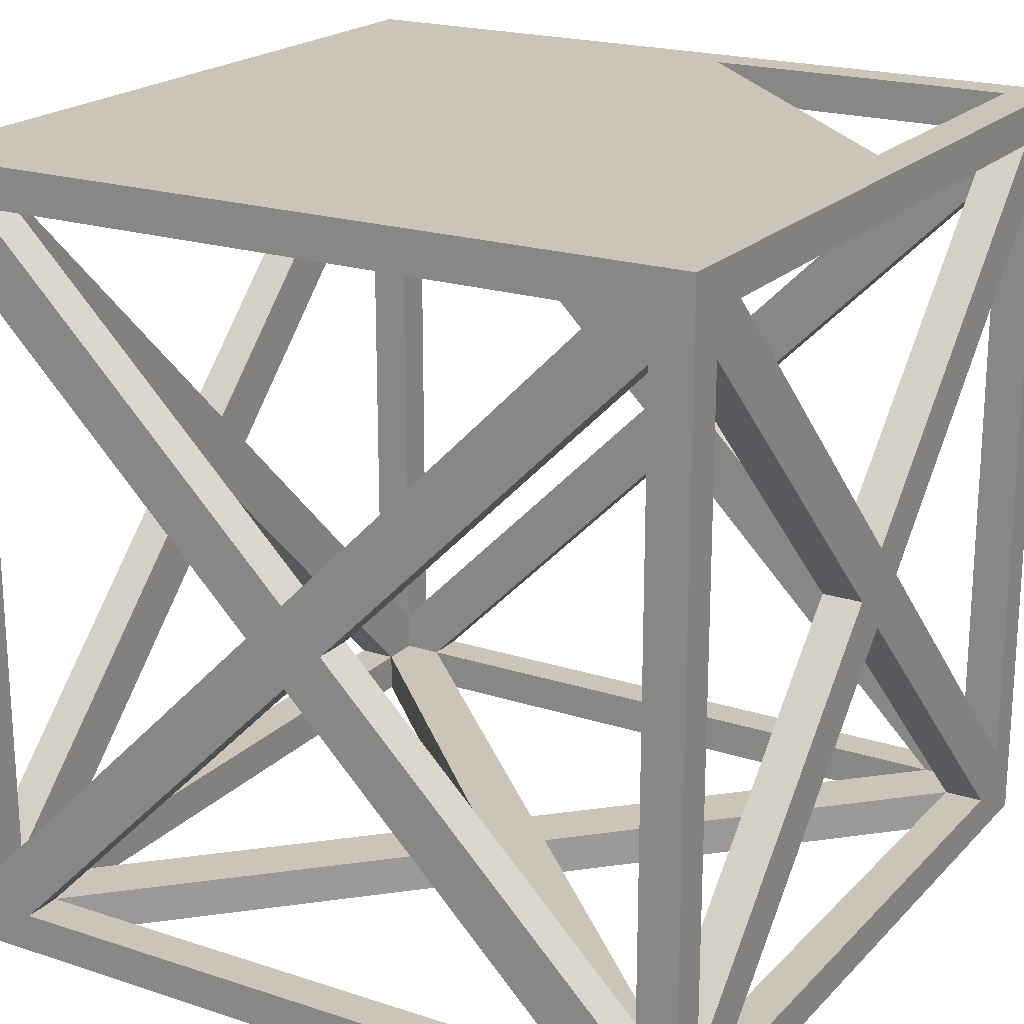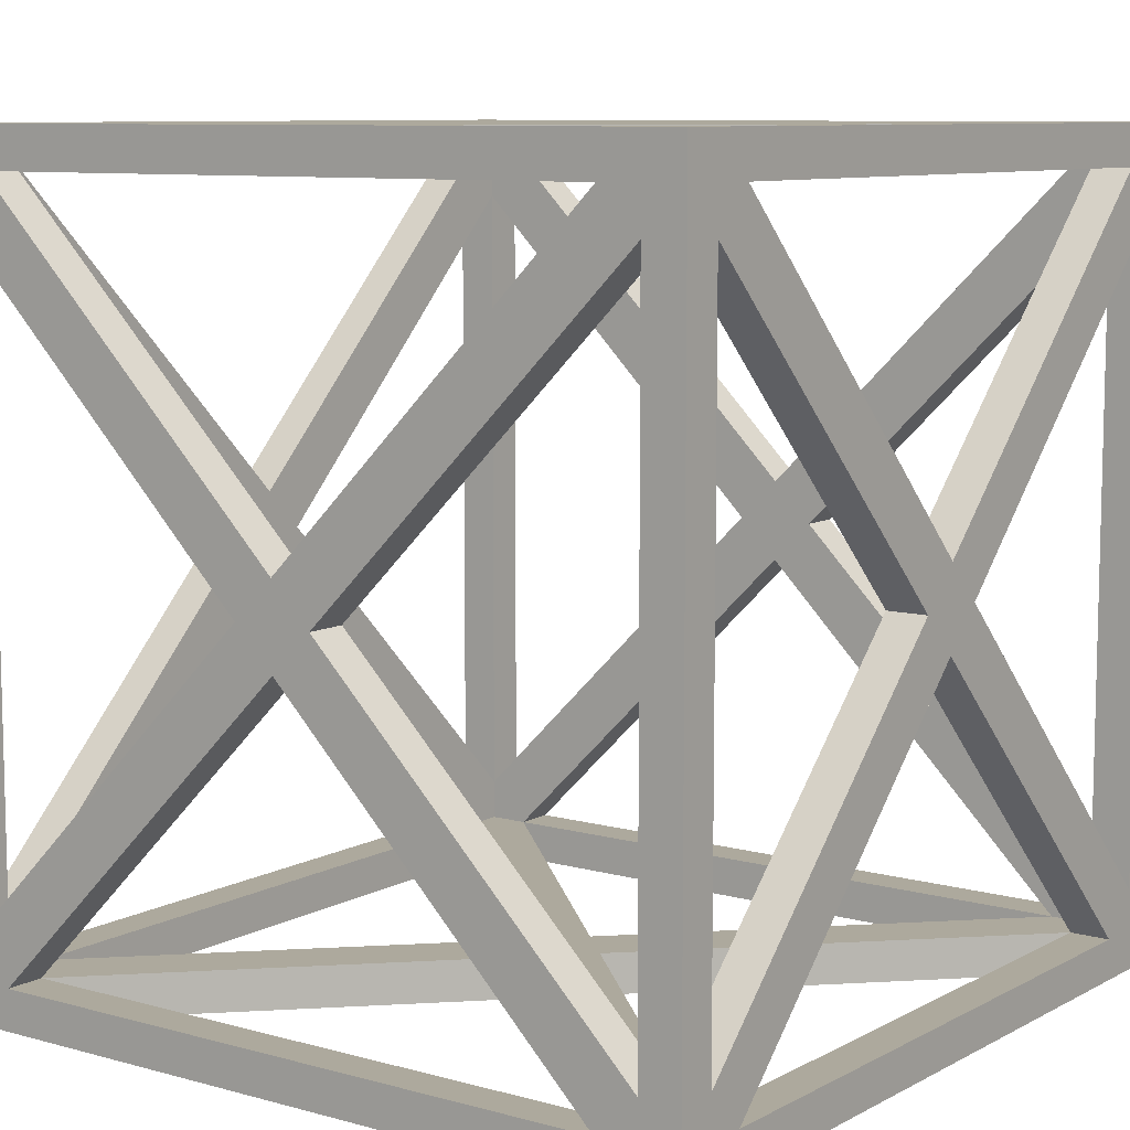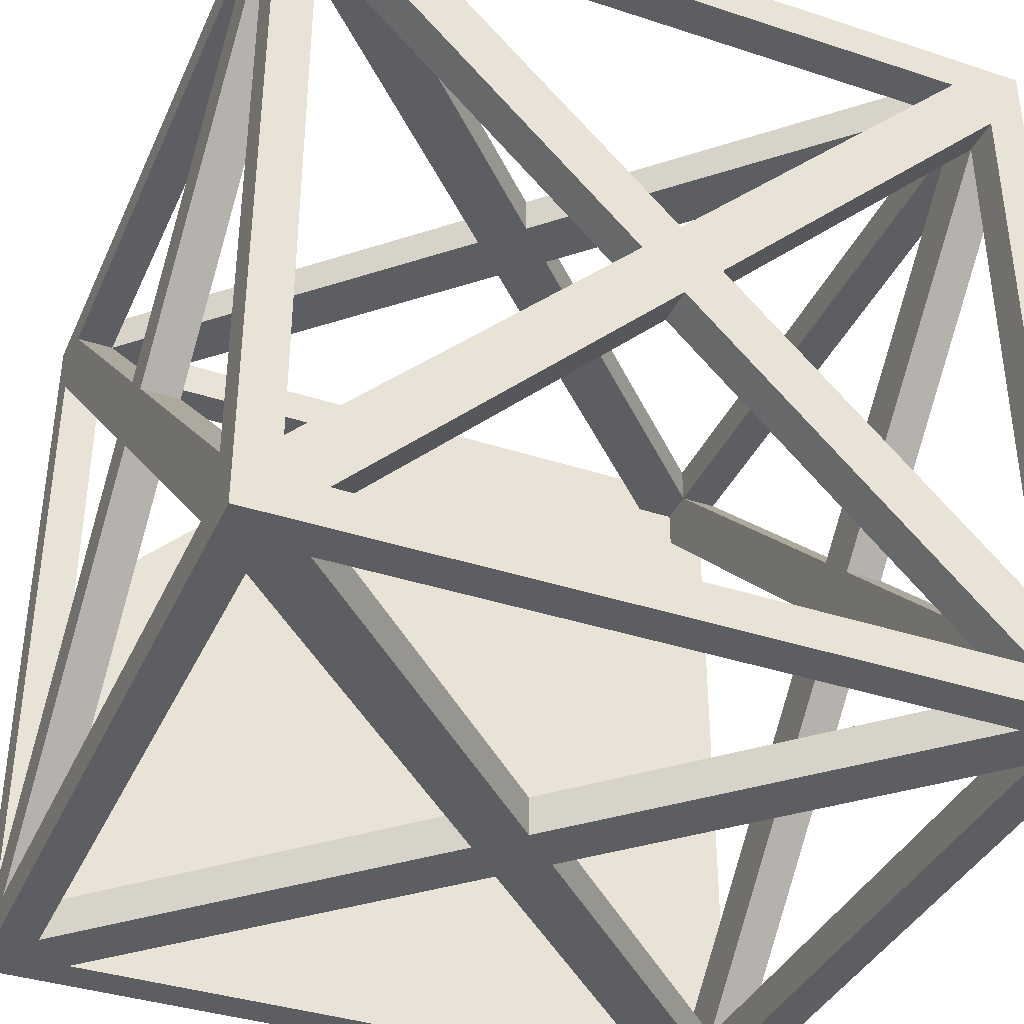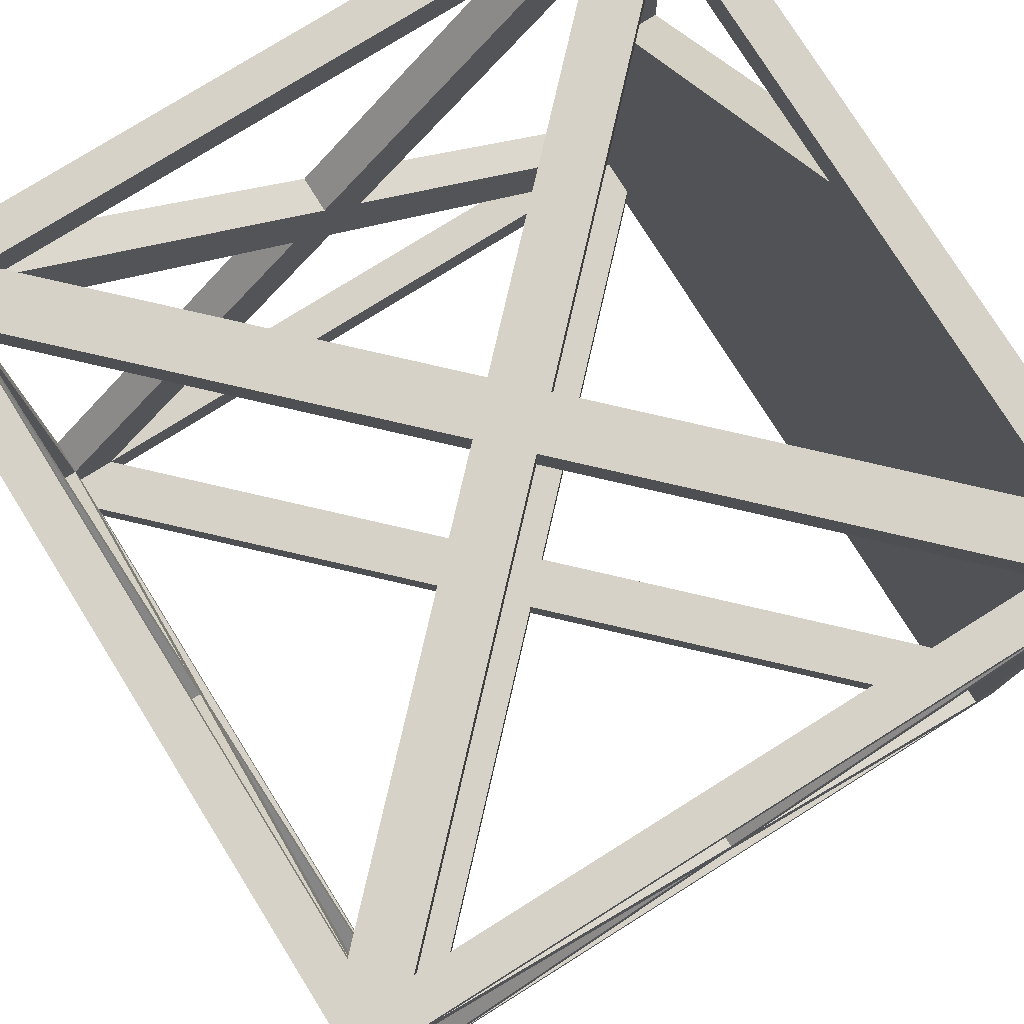
<metadata>
{"format":"obj","ext":"obj","renderer":"f3d","projection":"perspective","resolution":1024,"background":"white","views":[{"elev":20.5,"azim":-149.4,"up":"+Y"},{"elev":8.9,"azim":-53.8,"up":"+Y"},{"elev":-38.0,"azim":-22.6,"up":"+Z"},{"elev":78.0,"azim":58.0,"up":"+Z"}]}
</metadata>
<code>
g object_1
v 9 20 10
v 10 20 10
v 9 19 10
v 10 19 10
v 9 0 10
v 10 0 10
v 9 0 9
v 10 0 9
v 10 19 -10
v 9 20 -10
v 10 20 -10
v 9 19 -10
v 10 20 9
v 9 20 10
v 10 20 10
v 9 20 9
v 9 2 -9
v 10 2 -9
v 9 10 -1
v 10 10 -1
v 9 10 -1
v 10 10 -1
v 9 18 -9
v 10 18 -9
v 9 18 -9
v 10 18 -9
v 9 2 -9
v 10 2 -9
v 9 18 9
v 10 18 9
v 9 10 1
v 10 10 1
v 9 10 1
v 10 10 1
v 9 2 9
v 10 2 9
v 9 2 9
v 10 2 9
v 9 18 9
v 10 18 9
v 9 1 8
v 10 1 8
v 9 9 0
v 10 9 0
v 9 9 0
v 10 9 0
v 9 1 -8
v 10 1 -8
v 9 1 -8
v 10 1 -8
v 9 1 8
v 10 1 8
v 9 19 8
v 10 19 8
v 9 19 -8
v 10 19 -8
v 9 19 -8
v 10 19 -8
v 9 11 0
v 10 11 0
v 9 11 0
v 10 11 0
v 9 19 8
v 10 19 8
v 9 18 9
v 9 2 9
v 9 18 10
v 9 2 10
v 10 20 9
v 10 20 10
v 10 19 10
v 10 19 9
v -10 20 9
v -10 20 10
v -10 1 9
v -10 1 10
v -10 18 9
v -10 2 9
v 9 2 9
v 9 2 10
v 1 10 9
v 1 10 10
v 1 10 9
v 1 10 10
v 9 18 9
v 9 18 10
v -9 18 9
v -9 18 10
v -1 10 9
v -1 10 10
v -1 10 9
v -1 10 10
v -9 2 9
v -9 2 10
v -9 2 9
v -9 2 10
v -9 18 9
v -9 18 10
v -8 1 9
v -8 1 10
v 0 9 9
v 0 9 10
v 0 9 9
v 0 9 10
v 8 1 9
v 8 1 10
v 8 1 9
v 8 1 10
v -8 1 9
v -8 1 10
v -8 19 9
v -8 19 10
v 0 19 10
v -1 19 9
v 8 19 9
v 8 19 10
v 0 11 9
v 0 11 10
v 0 11 9
v 0 11 10
v -8 19 9
v -8 19 10
v 8 1 9
v 8 0 9
v -8 1 9
v -8 0 9
v -10 20 -10
v -10 20 -9
v -10 19 -10
v -10 19 -9
v 9 2 -10
v 9 2 -9
v 1 10 -10
v 1 10 -9
v 1 10 -10
v 1 10 -9
v 9 18 -10
v 9 18 -9
v -9 18 -10
v -9 18 -9
v -1 10 -10
v -1 10 -9
v -1 10 -10
v -1 10 -9
v -9 2 -10
v -9 2 -9
v -9 2 -10
v -9 2 -9
v -9 18 -10
v -9 18 -9
v -8 1 -10
v -8 1 -9
v 0 9 -10
v 0 9 -9
v 0 9 -10
v 0 9 -9
v 8 1 -10
v 8 1 -9
v 8 1 -10
v 8 1 -9
v -8 1 -10
v -8 1 -9
v -8 19 -10
v -8 19 -9
v 8 19 -10
v 8 19 -9
v 8 19 -10
v 8 19 -9
v 0 11 -10
v 0 11 -9
v 0 11 -10
v 0 11 -9
v -8 19 -10
v -8 19 -9
v -9 1 -10
v -9 0 -10
v -10 1 -10
v -10 0 -10
v 9 19 -9
v 9 1 -9
v -9 1 -9
v 9 2 -9
v 1 10 -9
v 9 18 -9
v -9 18 -9
v -1 10 -9
v -8 1 -9
v 0 9 -9
v 8 1 -9
v 8 19 -9
v 0 11 -9
v -9 19 -9
v -9 2 -9
v -8 19 -9
v -10 2 -9
v -9 2 -9
v -10 10 -1
v -9 10 -1
v -10 10 -1
v -9 10 -1
v -10 18 -9
v -9 18 -9
v -10 18 9
v -9 18 9
v -10 10 1
v -9 10 1
v -10 10 1
v -9 10 1
v -10 2 9
v -9 2 9
v -10 1 8
v -9 1 8
v -10 9 0
v -9 9 0
v -10 9 0
v -9 9 0
v -10 1 -8
v -9 1 -8
v -10 1 -8
v -9 1 -8
v -10 1 8
v -9 1 8
v -10 19 8
v -9 19 8
v -10 19 0
v -9 19 1
v -10 19 -8
v -9 19 -8
v -10 11 0
v -9 11 0
v -10 11 0
v -9 11 0
v -10 19 8
v -9 19 8
v -9 1 -8
v -9 0 -8
v -9 1 8
v -9 0 8
v 9 0 8
v 9 1 8
v 1 0 0
v 1 1 0
v 1 0 0
v 1 1 0
v 9 0 -8
v 9 1 -8
v -9 0 -8
v -9 1 -8
v -1 0 0
v -1 1 0
v -1 0 0
v -1 1 0
v -9 0 8
v -9 1 8
v -8 0 9
v -8 1 9
v 0 0 1
v 0 1 1
v 0 0 1
v 0 1 1
v 8 0 9
v 8 1 9
v 8 0 -9
v 8 1 -9
v 0 0 -1
v 0 1 -1
v 0 0 -1
v 0 1 -1
v -8 0 -9
v -8 1 -9
v -10 20 -9
v -9 20 1
v -10 20 0
v -9 20 -9
v -9 19 1
v -10 19 -8
v -9 19 -8
v -10 19 0
v -9 20 1
v -1 19 9
v -1 20 9
v -9 19 1
v -10 1 -10
v -10 1 -9
v -10 0 -10
v -10 0 -9
v -10 19 -10
v -10 19 -9
v -10 1 -10
v -10 1 -9
v -10 2 -9
v -10 18 -9
v -10 0 -10
v -10 0 -9
v -9 0 -10
v -9 0 -9
v -9 20 -10
v -10 20 -10
v -10 20 -9
v -9 20 -9
v -9 20 -10
v -10 20 -10
v -10 19 -10
v -9 19 -10
v 9 1 -10
v -9 1 -10
v -9 0 -10
v 9 0 -10
v 8 1 -10
v -8 1 -10
v 9 19 -10
v -9 19 -10
v -9 1 -10
v 9 2 -10
v 1 10 -10
v -9 18 -10
v -1 10 -10
v -9 2 -10
v -8 1 -10
v 0 9 -10
v 8 1 -10
v 8 19 -10
v 0 11 -10
v -8 19 -10
v 9 18 -10
v 9 1 -10
v 9 20 -10
v 9 19 -10
v -9 19 -10
v -8 19 -10
v 8 19 -10
v -9 20 -10
v -9 19 -10
v -9 1 -10
v -10 19 -10
v -10 1 -10
v -9 2 -10
v -9 18 -10
v -9 18 -9
v -9 2 -9
v -10 18 -9
v -10 2 -9
v 8 1 -9
v 8 0 -9
v -8 1 -9
v -8 0 -9
v -10 1 -9
v -10 0 -9
v -10 1 9
v -10 1 -8
v -10 1 8
v -10 0 9
v -10 1 -9
v -10 20 9
v -10 2 -9
v -10 10 -1
v -10 18 -9
v -10 18 9
v -10 10 1
v -10 1 8
v -10 9 0
v -10 1 -8
v -10 19 8
v -10 19 0
v -10 19 -8
v -10 11 0
v -10 1 9
v -10 20 0
v -10 19 -9
v -10 2 9
v -9 1 -9
v -9 1 9
v -9 2 -9
v -9 10 -1
v -9 18 -9
v -9 18 9
v -9 10 1
v -9 1 8
v -9 9 0
v -9 1 -8
v -9 19 8
v -9 19 1
v -9 19 -8
v -9 11 0
v -9 20 1
v -9 19 -9
v -9 20 9
v -9 2 9
v 9 0 9
v -9 0 9
v 9 0 8
v 1 0 0
v 9 0 -8
v -9 0 -8
v -1 0 0
v -9 0 8
v -8 0 9
v 0 0 1
v 8 0 9
v 8 0 -9
v 0 0 -1
v -8 0 -9
v -9 0 -9
v 9 0 -9
v 9 1 -9
v 9 1 9
v -9 1 -9
v 9 1 8
v 1 1 0
v 9 1 -8
v -9 1 -8
v -1 1 0
v -8 1 9
v 0 1 1
v 8 1 9
v 8 1 -9
v 0 1 -1
v -8 1 -9
v -9 1 9
v -9 1 8
v -10 20 -9
v -10 19 -9
v -10 19 0
v -10 20 0
v -10 19 -8
v -10 1 9
v -10 1 10
v -10 0 9
v -10 0 10
v -10 0 9
v -10 0 10
v -9 0 9
v -9 0 10
v 0 20 10
v -9 20 9
v -1 20 9
v -9 20 10
v -9 20 10
v -10 20 9
v -10 20 10
v -9 20 9
v -1 19 9
v 8 19 9
v 8 19 10
v 0 19 10
v -9 18 9
v -9 2 9
v -10 18 9
v -10 2 9
v -9 20 10
v -10 20 10
v -10 1 10
v -9 2 10
v -9 18 10
v -9 1 10
v -9 1 10
v -9 0 10
v -10 1 10
v -10 0 10
v -9 0 9
v -10 0 -9
v -9 0 -9
v -9 0 -8
v -9 0 8
v -10 0 9
v -10 20 0
v -9 20 9
v -9 20 1
v -10 20 9
v 9 19 10
v 10 19 10
v 9 1 10
v 10 1 10
v 9 2 10
v 9 18 10
v 9 1 10
v 10 1 10
v 9 0 10
v 10 0 10
v 10 0 -9
v 9 0 -10
v 10 0 -10
v 9 0 -9
v 9 0 9
v 10 0 9
v 9 0 -9
v 9 0 -8
v 9 0 8
v 10 0 -9
v 9 1 -10
v 10 1 -10
v 9 19 -10
v 9 18 -10
v 9 2 -10
v 10 19 -10
v 9 0 -10
v 10 0 -10
v 9 1 -10
v 10 1 -10
v 10 20 -9
v 9 20 9
v 9 20 -9
v 10 20 9
v 9 20 -10
v 10 20 -10
v 9 20 -9
v 10 20 -9
v 9 1 -8
v 9 0 -8
v 9 1 8
v 9 0 8
v 9 18 -10
v 9 2 -10
v 9 18 -9
v 9 2 -9
v 9 19 -9
v 9 1 -9
v 9 19 9
v 9 1 9
v 9 2 -9
v 9 10 -1
v 9 18 -9
v 9 18 9
v 9 10 1
v 9 1 8
v 9 9 0
v 9 1 -8
v 9 19 -8
v 9 11 0
v 9 19 8
v 9 2 9
v 10 1 -10
v 10 0 -10
v 10 1 -9
v 10 0 -9
v 10 20 -10
v 10 19 -10
v 10 20 -9
v 10 19 -9
v 10 19 -10
v 10 1 -10
v 10 19 -9
v 10 1 -9
v 10 18 -9
v 10 2 -9
v 10 19 9
v 10 1 9
v 10 19 10
v 10 1 10
v 10 2 9
v 10 18 9
v 10 19 -9
v 10 19 9
v 10 19 8
v 10 19 -8
v 10 20 9
v 10 20 -9
v 10 1 9
v 10 0 9
v 10 1 10
v 10 0 10
v 10 19 -9
v 10 1 -9
v 10 19 9
v 10 1 9
v 10 2 -9
v 10 10 -1
v 10 18 -9
v 10 18 9
v 10 10 1
v 10 2 9
v 10 1 8
v 10 9 0
v 10 1 -8
v 10 19 -8
v 10 11 0
v 10 19 8
v 10 1 -9
v 10 0 -9
v 10 1 9
v 10 0 9
v 10 1 -8
v 10 1 8
v -9 0 9
v -9 0 10
v 9 0 9
v 9 0 10
v 8 0 9
v -8 0 9
v 9 20 10
v -1 20 9
v 0 20 10
v 9 20 9
v 9 20 10
v 9 19 10
v 0 19 10
v 8 19 10
v 0 20 10
v -9 0 -10
v -9 0 -9
v 9 0 -9
v 8 0 -9
v -8 0 -9
v 9 0 -10
v 9 20 -10
v -9 20 -9
v 9 20 -9
v -9 20 -10
v 9 19 -9
v 9 19 8
v 9 19 -8
v 8 19 -9
v -8 19 -9
v -9 19 -9
v -9 19 -8
v -9 19 1
v -1 19 9
v 8 19 9
v 9 19 9
v 9 1 9
v -9 20 9
v 9 2 9
v 1 10 9
v 9 18 9
v -9 18 9
v -1 10 9
v -8 1 9
v 0 9 9
v 8 1 9
v -8 19 9
v -1 19 9
v 8 19 9
v 0 11 9
v -1 20 9
v -9 2 9
v -9 1 9
v 9 19 9
v 9 1 10
v -9 1 10
v -9 0 10
v 8 1 10
v -8 1 10
v 9 0 10
v 9 1 10
v -9 1 10
v 9 2 10
v 1 10 10
v -9 18 10
v -1 10 10
v -9 2 10
v -8 1 10
v 0 9 10
v 8 1 10
v -8 19 10
v 0 19 10
v 8 19 10
v 0 11 10
v -9 20 10
v 9 19 10
v 0 20 10
v 9 18 10
v -9 20 1
v -1 20 9
v -9 20 -9
v 9 20 9
v 9 20 -9
f 2 1 3 4
f 6 5 7 8
f 9 12 10 11
f 13 16 14 15
f 18 17 19 20
f 22 21 23 24
f 26 25 27 28
f 30 29 31 32
f 34 33 35 36
f 38 37 39 40
f 42 41 43 44
f 46 45 47 48
f 50 49 51 52
f 54 53 55 56
f 58 57 59 60
f 62 61 63 64
f 66 68 67 65
f 72 69 70 71
f 74 73 77
f 76 74 77 78
f 76 78 75
f 80 79 81 82
f 84 83 85 86
f 88 87 89 90
f 92 91 93 94
f 96 95 97 98
f 100 99 101 102
f 104 103 105 106
f 108 107 109 110
f 111 114 113 112
f 116 115 117 118
f 120 119 121 122
f 124 126 125 123
f 128 127 129 130
f 132 131 133 134
f 136 135 137 138
f 140 139 141 142
f 144 143 145 146
f 148 147 149 150
f 152 151 153 154
f 156 155 157 158
f 160 159 161 162
f 164 163 165 166
f 168 167 169 170
f 172 171 173 174
f 176 178 177 175
f 190 184 179
f 184 190 191
f 183 184 191
f 189 180 182
f 183 188 189
f 182 183 189
f 186 183 191
f 186 191 185
f 183 186 188
f 194 192 185
f 187 188 186
f 187 193 181
f 187 186 193
f 185 191 194
f 196 195 197 198
f 200 199 201 202
f 204 203 205 206
f 208 207 209 210
f 212 211 213 214
f 216 215 217 218
f 220 219 221 222
f 226 224 223 225
f 228 227 229 230
f 232 231 233 234
f 236 235 237 238
f 240 239 241 242
f 244 243 245 246
f 248 247 249 250
f 252 251 253 254
f 256 255 257 258
f 260 259 261 262
f 264 263 265 266
f 268 267 269 270
f 271 273 272 274
f 277 275 278 276
f 279 282 280 281
f 284 283 285 286
f 288 287 292
f 287 289 291 292
f 290 291 289
f 294 293 295 296
f 300 297 298 299
f 304 303 302 301
f 308 309 305
f 309 308 307 310
f 307 306 310
f 322 311 325
f 315 322 325
f 323 322 315
f 321 314 326
f 315 321 320
f 314 321 315
f 317 323 315
f 316 324 317
f 315 320 317
f 324 316 312
f 318 320 319
f 319 313 318
f 318 317 320
f 324 323 317
f 328 331 327
f 327 331 330 332
f 329 332 330
f 335 333 338
f 337 336 335 338
f 334 336 337
f 340 339 341 342
f 344 343 345 346
f 348 350 347
f 350 348 352 351
f 352 349 351
f 365 369 357
f 356 365 357
f 362 355 353
f 356 362 361
f 355 362 356
f 366 356 361
f 356 366 365
f 359 363 366
f 363 354 368 364
f 363 358 354
f 358 363 359
f 360 359 361
f 359 366 361
f 367 370 360
f 359 360 370
f 383 375 386
f 374 375 383
f 384 374 383
f 380 371 373
f 379 380 374
f 373 374 380
f 384 379 374
f 379 384 377
f 381 382 385 387
f 376 381 387
f 384 381 377
f 379 377 378
f 388 378 377
f 378 388 372
f 376 377 381
f 400 404 393
f 393 401 400
f 392 401 393
f 399 391 389
f 392 399 398
f 391 399 392
f 395 401 392
f 394 402 395
f 392 398 395
f 402 394 403
f 396 398 397
f 397 390 396
f 396 395 398
f 402 401 395
f 416 410 405
f 410 416 417
f 409 410 417
f 415 406 408
f 409 414 415
f 408 409 415
f 412 409 417
f 411 412 418
f 409 412 414
f 418 407 411
f 413 414 412
f 413 420 419
f 413 412 420
f 418 412 417
f 425 421 422
f 423 424 421 425
f 427 426 428 429
f 431 430 432 433
f 437 434 436 435
f 438 441 439 440
f 442 443 444 445
f 447 449 448 446
f 451 454 450
f 453 454 451 452
f 455 453 452
f 457 456 458 459
f 460 465 464
f 465 461 463 464
f 462 463 461
f 466 469 467 468
f 471 470 475
f 473 471 475 474
f 473 474 472
f 477 476 478 479
f 480 483 481 482
f 485 484 488
f 489 485 488 487
f 489 487 486
f 491 490 494
f 494 493 495 491
f 495 493 492
f 497 496 498 499
f 500 502 501 503
f 505 504 506 507
f 509 511 510 508
f 513 515 514 512
f 528 516 522
f 522 529 528
f 521 529 522
f 527 520 517
f 521 527 526
f 520 527 521
f 524 529 521
f 523 530 524
f 521 526 524
f 530 523 518
f 525 524 526
f 525 519 531
f 525 531 524
f 530 529 524
f 533 532 534 535
f 537 536 538 539
f 541 540 544 545
f 542 544 540
f 541 545 543
f 548 551 546
f 550 551 548 549
f 547 550 549
f 552 557 555
f 557 556 554 555
f 553 554 556
f 559 558 560 561
f 575 568 562
f 568 575 576
f 567 568 576
f 574 563 566
f 567 573 574
f 566 567 574
f 570 567 576
f 569 570 577
f 567 570 573
f 577 564 569
f 571 572 573
f 572 571 565
f 571 573 570
f 577 570 576
f 579 578 582
f 582 583 581 579
f 581 583 580
f 585 584 589
f 587 585 589 588
f 587 588 586
f 592 590 593 591
f 597 595 594
f 596 597 594 598
f 600 599 603
f 599 604 602 603
f 601 602 604
f 607 605 608 606
f 611 612 609
f 611 610 617
f 610 619 618
f 612 611 617
f 615 614 613
f 616 615 613
f 610 618 617
f 617 616 612
f 616 613 612
f 632 637 624
f 623 632 624
f 633 632 623
f 629 622 620
f 628 623 629
f 622 629 623
f 633 623 628
f 628 626 633
f 630 621 634 631
f 625 621 630
f 633 626 630
f 628 627 626
f 635 626 627
f 627 636 635
f 625 630 626
f 643 638 641
f 640 643 641 642
f 640 642 639
f 656 661 659
f 647 661 656
f 653 644 646
f 647 652 653
f 646 647 653
f 657 652 647
f 647 656 657
f 649 657 654
f 654 655 660 658
f 654 658 648
f 648 649 654
f 651 652 649
f 649 652 657
f 645 651 650
f 649 650 651
f 663 665 666
f 663 666 662
f 664 662 666

</code>
